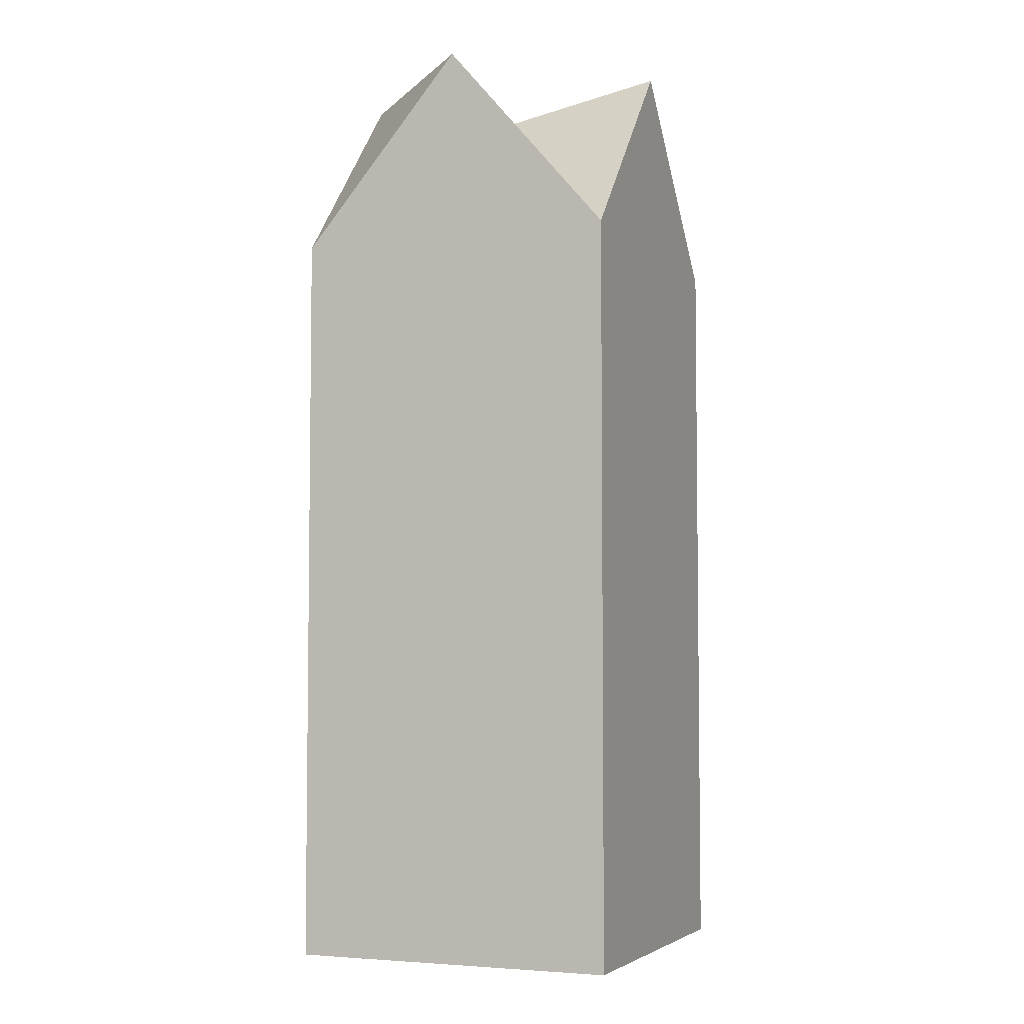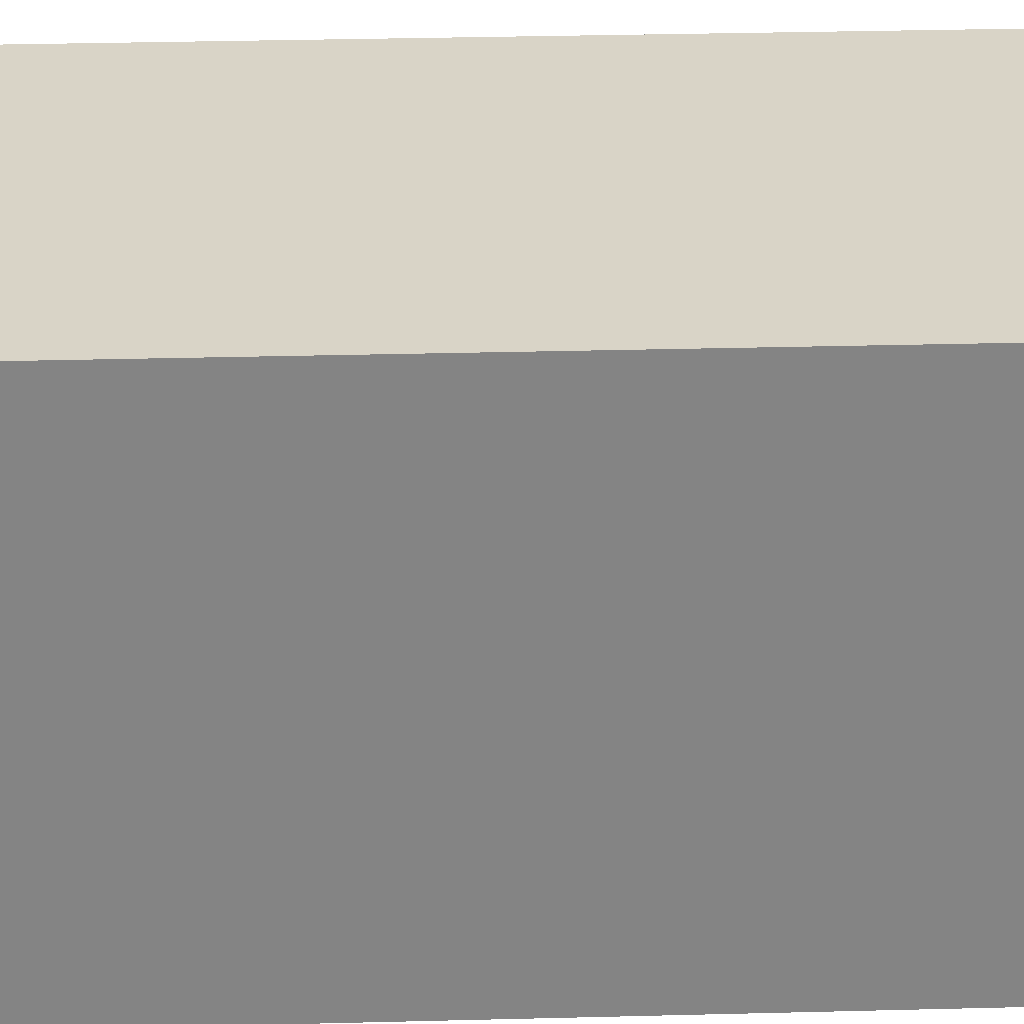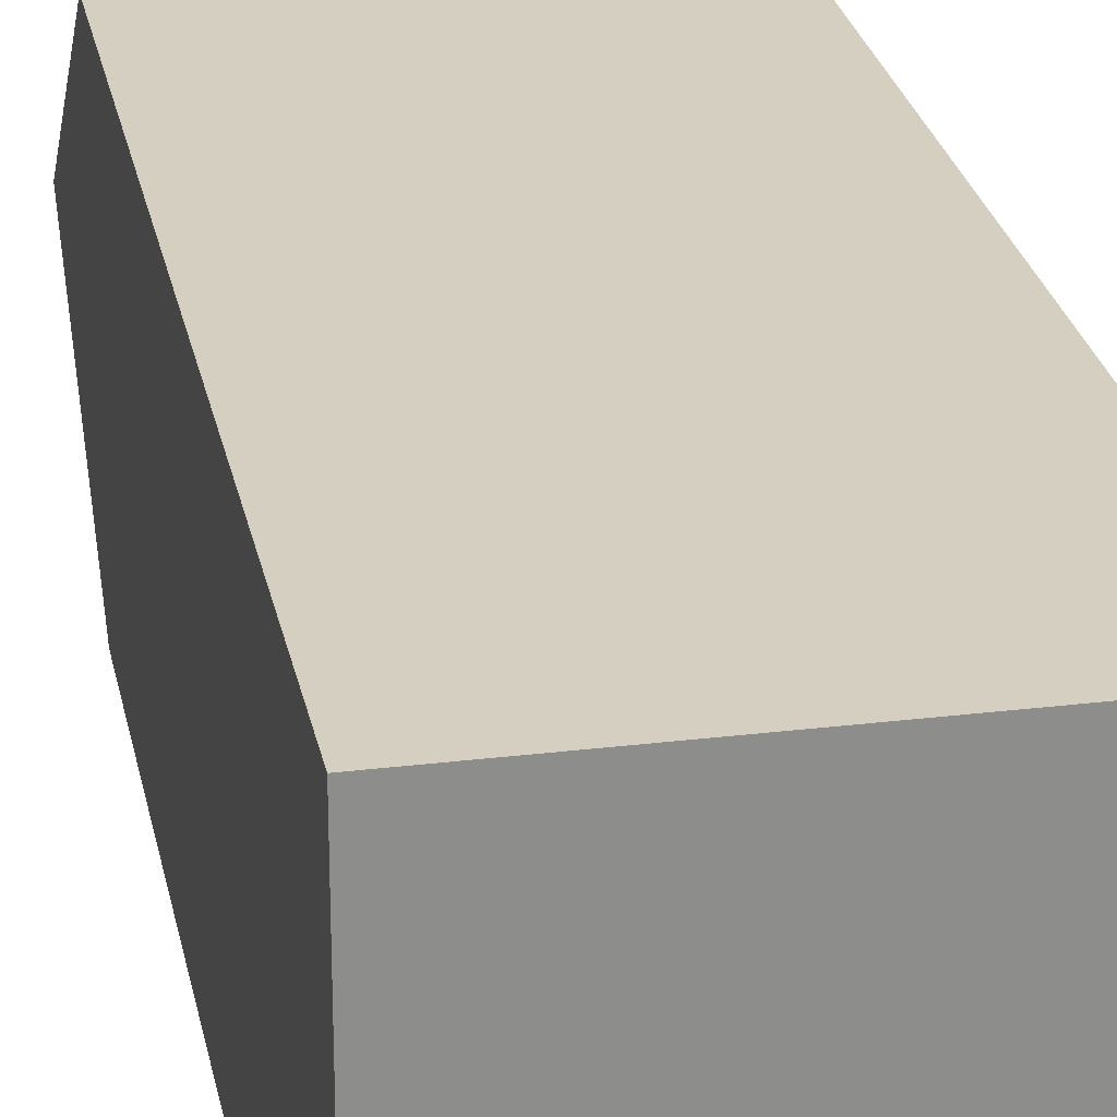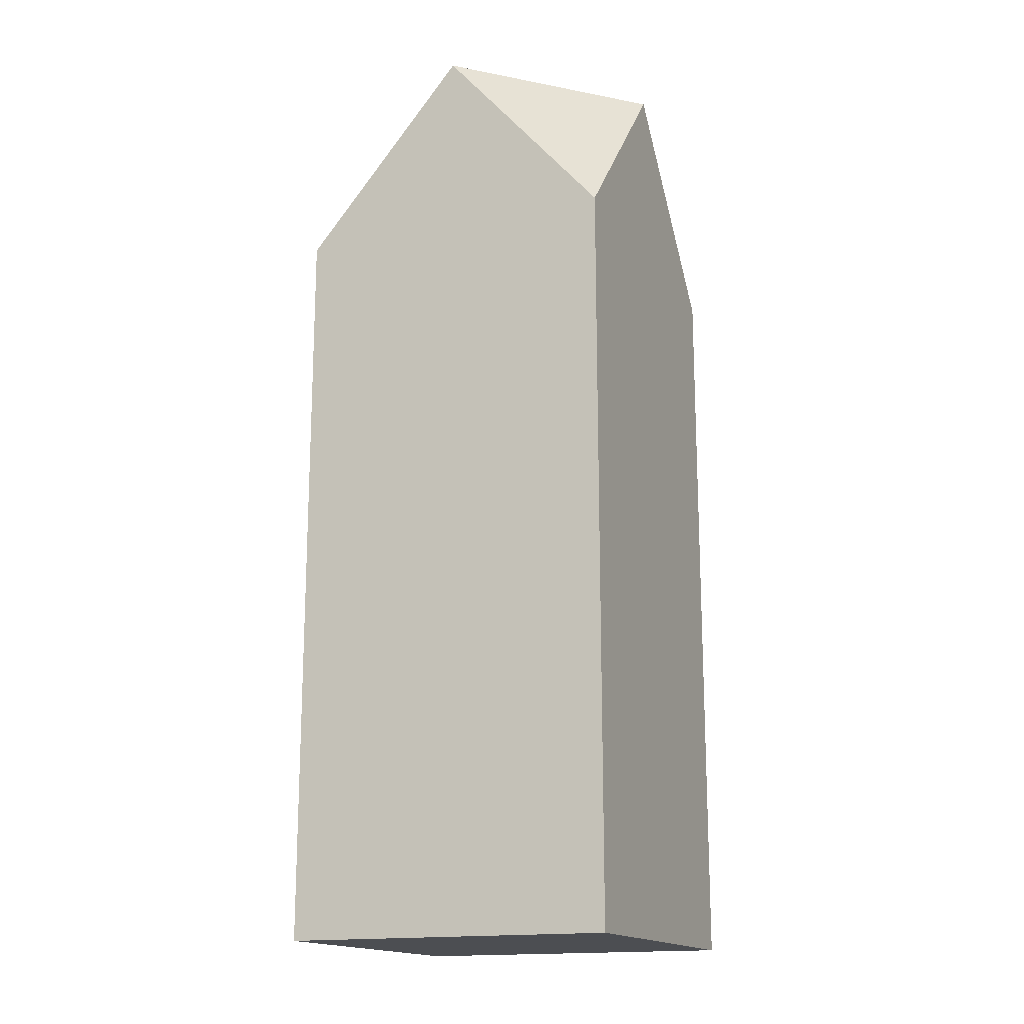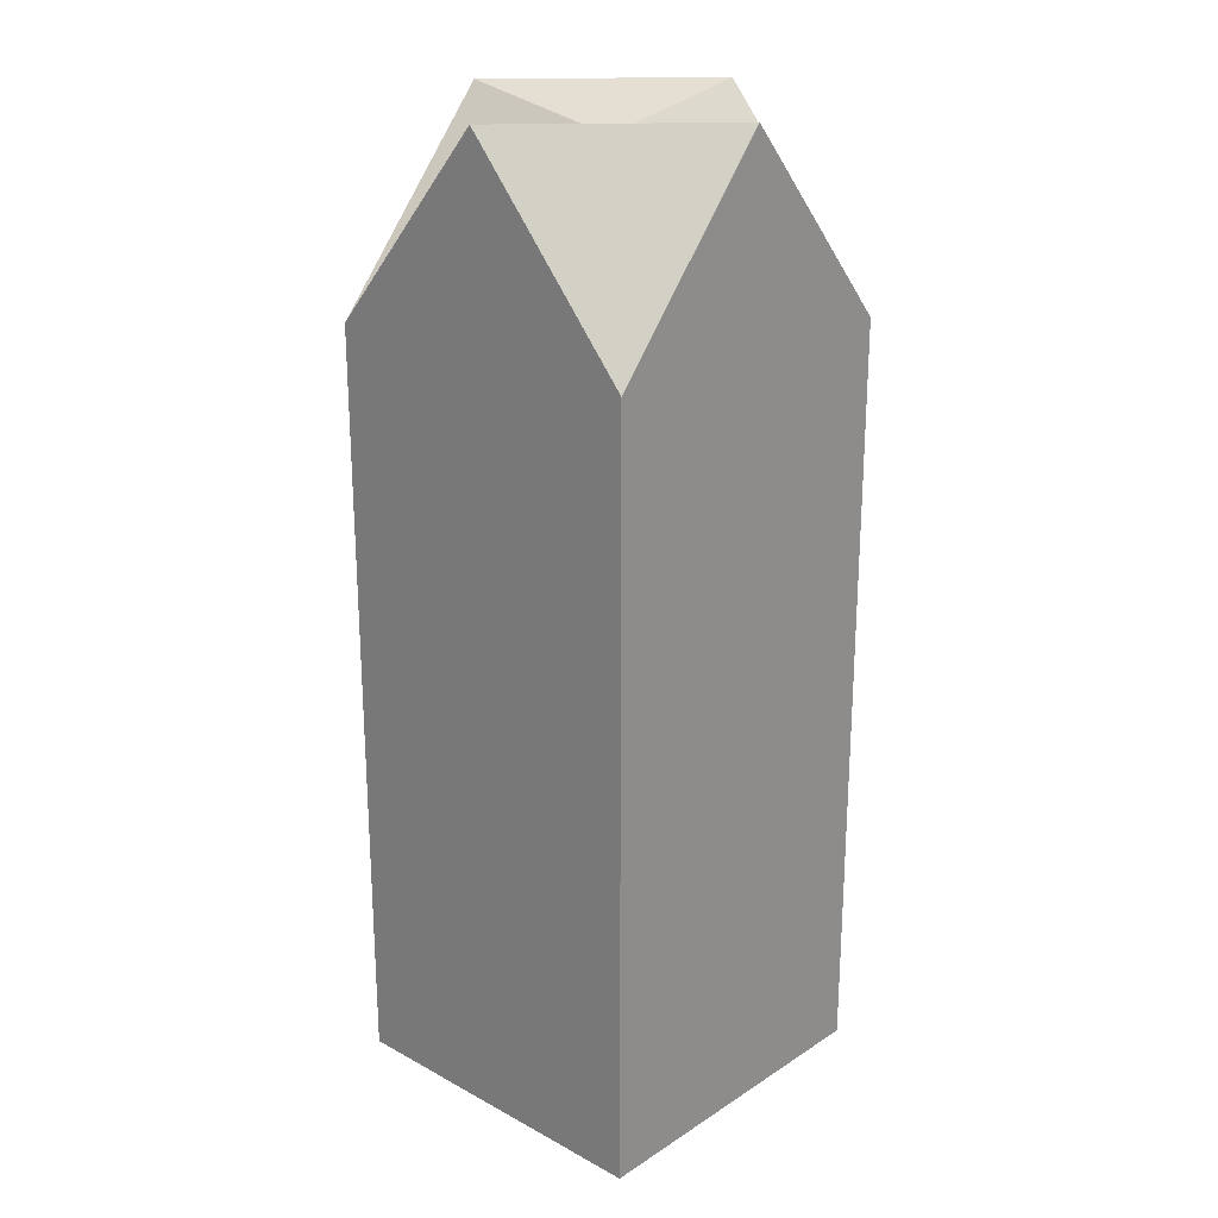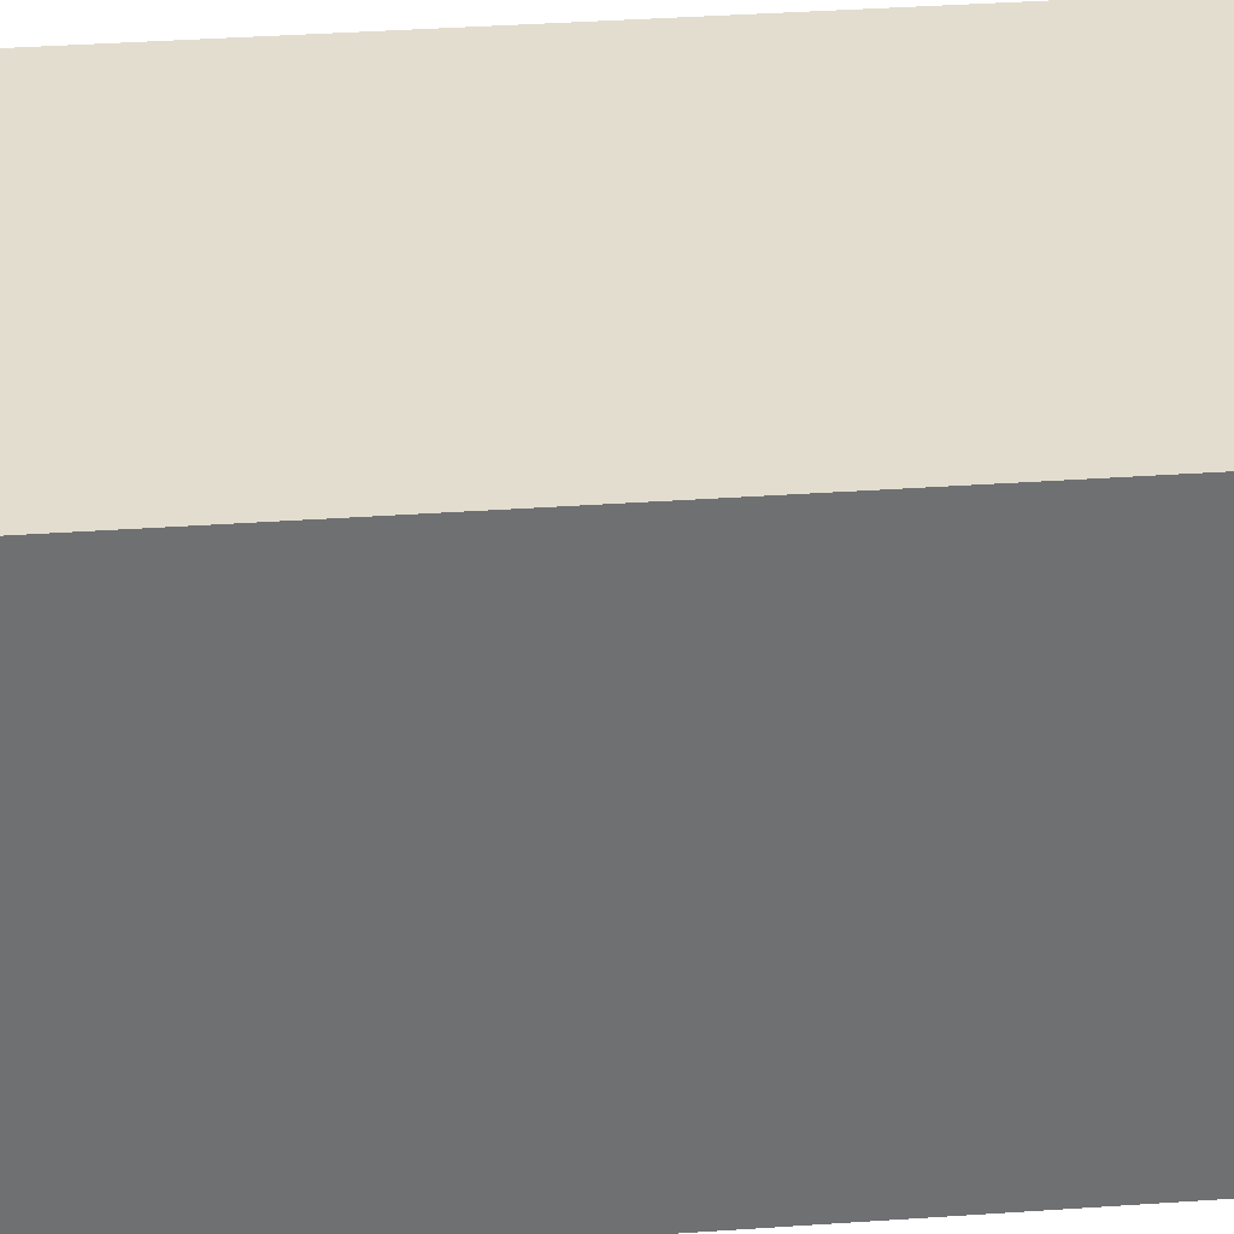
<metadata>
{"format":"obj","ext":"obj","renderer":"f3d","projection":"perspective","resolution":1024,"background":"white","views":[{"elev":-4.6,"azim":-157.6,"up":"+Y"},{"elev":28.8,"azim":-92.3,"up":"+Z"},{"elev":25.9,"azim":-11.0,"up":"+Z"},{"elev":-16.5,"azim":-66.7,"up":"+Y"},{"elev":22.5,"azim":132.6,"up":"+Y"},{"elev":35.5,"azim":84.7,"up":"+Z"}]}
</metadata>
<code>
o Cube_Cube.001
v -5 -2.92 5
v -5 19.74 5
v -5 -2.92 -5
v -5 19.74 -5
v 5 -2.92 5
v 5 19.74 5
v 5 -2.92 -5
v 5 19.74 -5
v -5 25.59 0
v 0 25.59 -5
v 5 25.59 0
v 0 25.59 5
v 0 24.67 0
f 9 4 3
f 10 8 7
f 11 6 5
f 12 2 1
f 7 1 3
f 9 12 13
f 13 6 11
f 10 11 8
f 4 13 10
f 3 1 9
f 1 2 9
f 7 3 10
f 3 4 10
f 5 7 11
f 7 8 11
f 1 5 12
f 5 6 12
f 7 5 1
f 9 2 12
f 13 12 6
f 10 13 11
f 4 9 13

</code>
